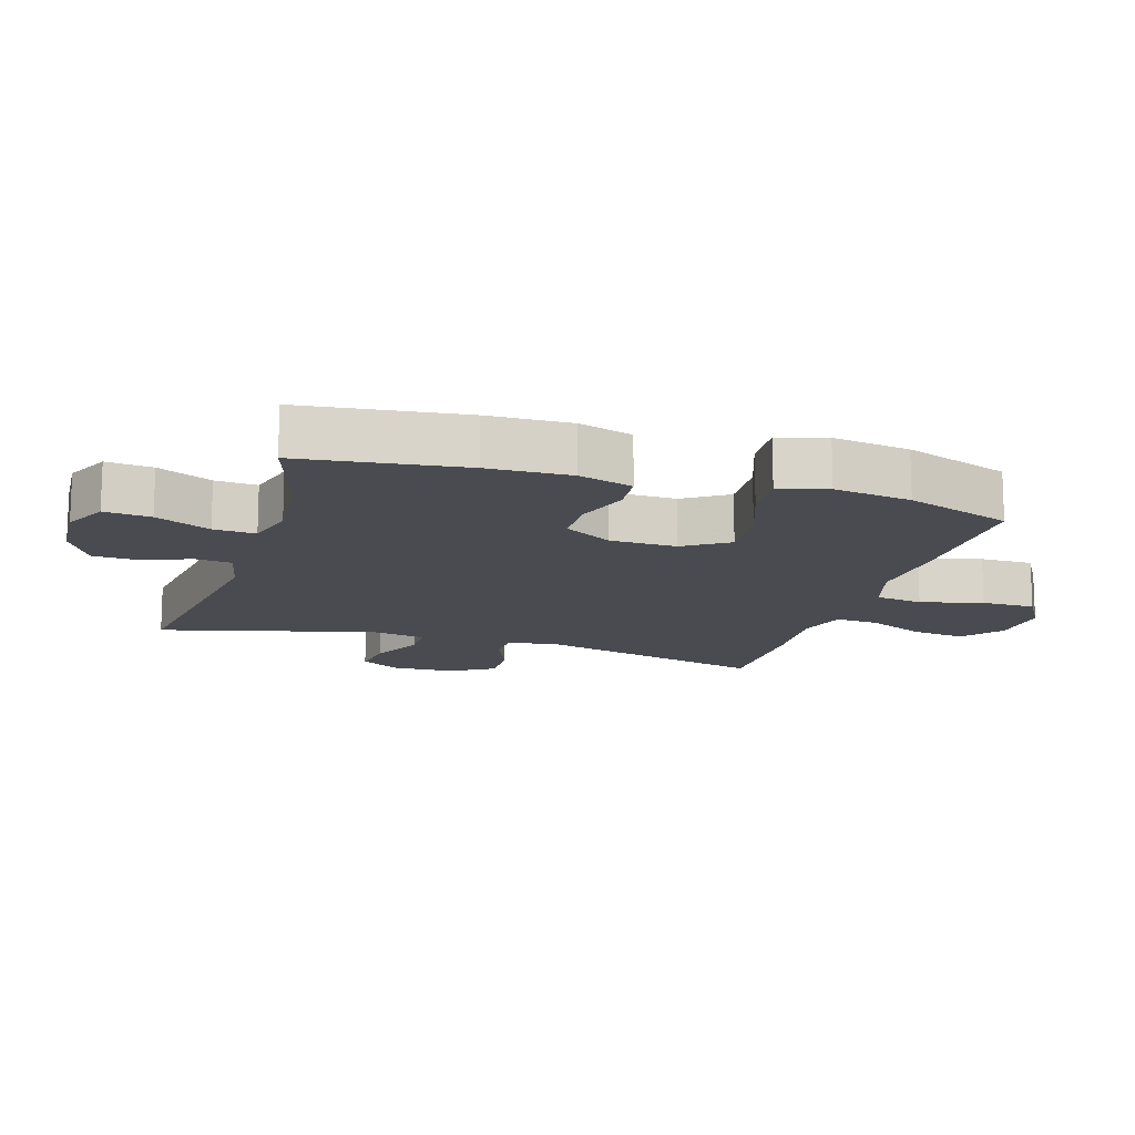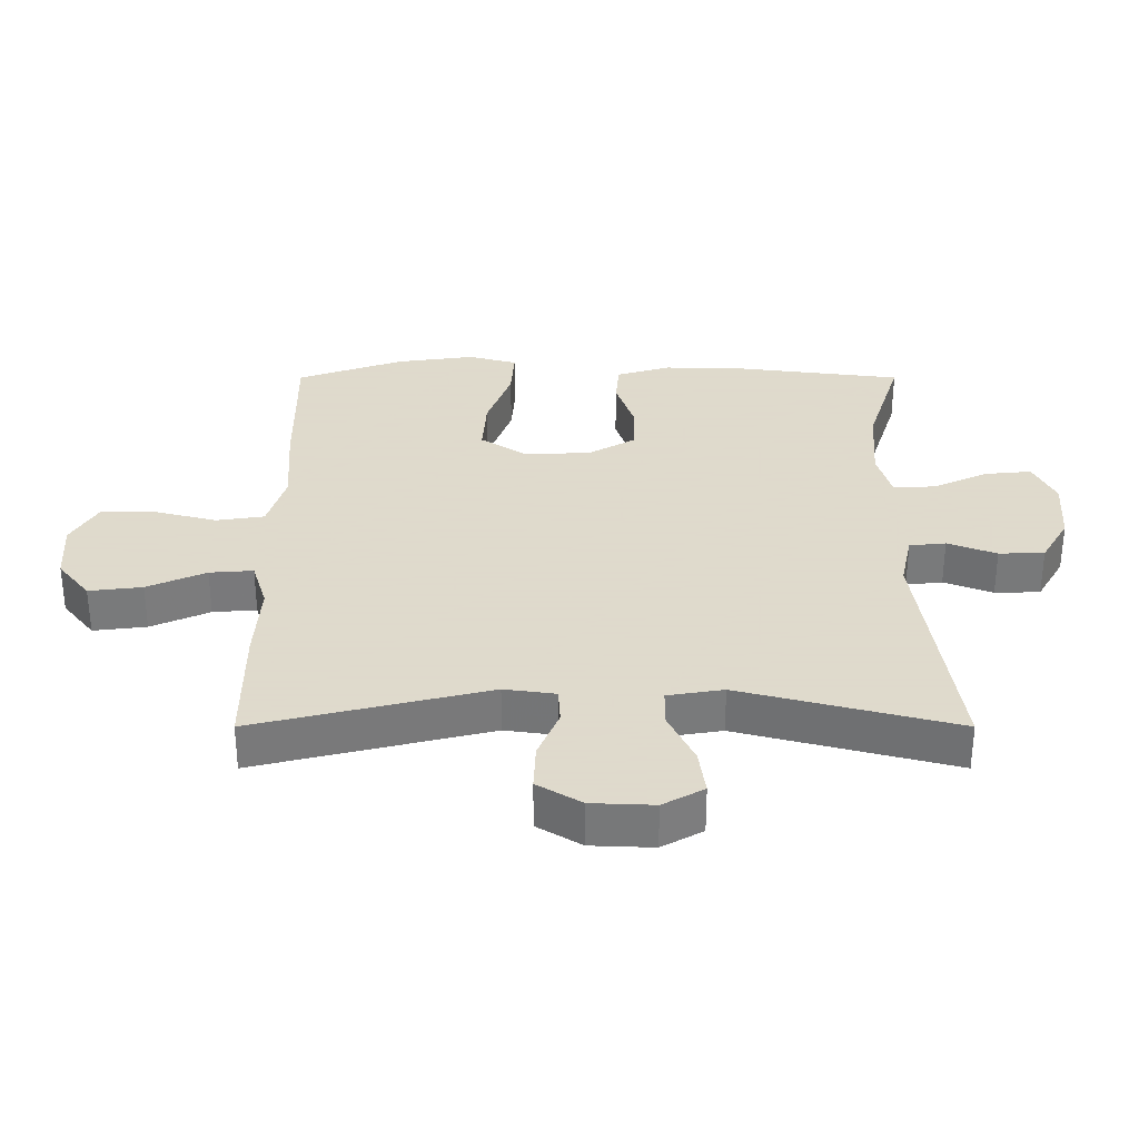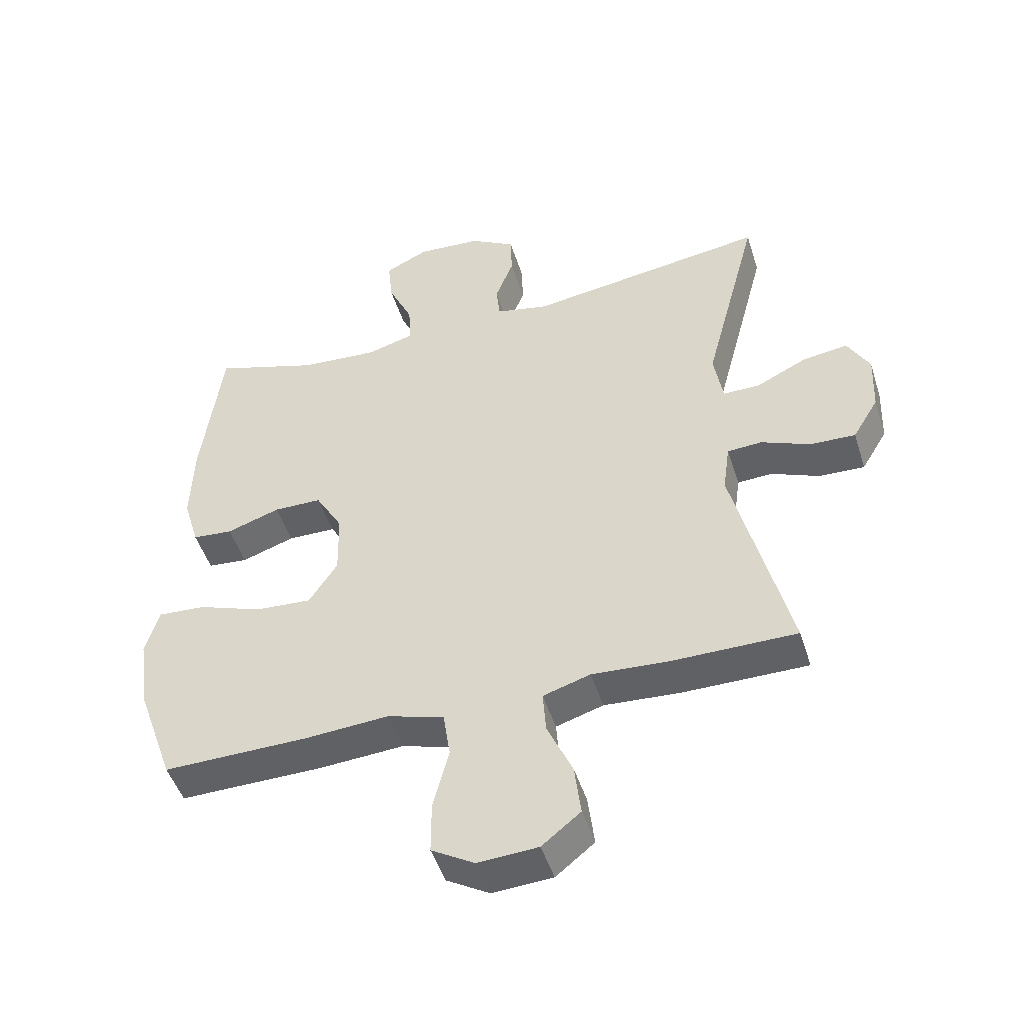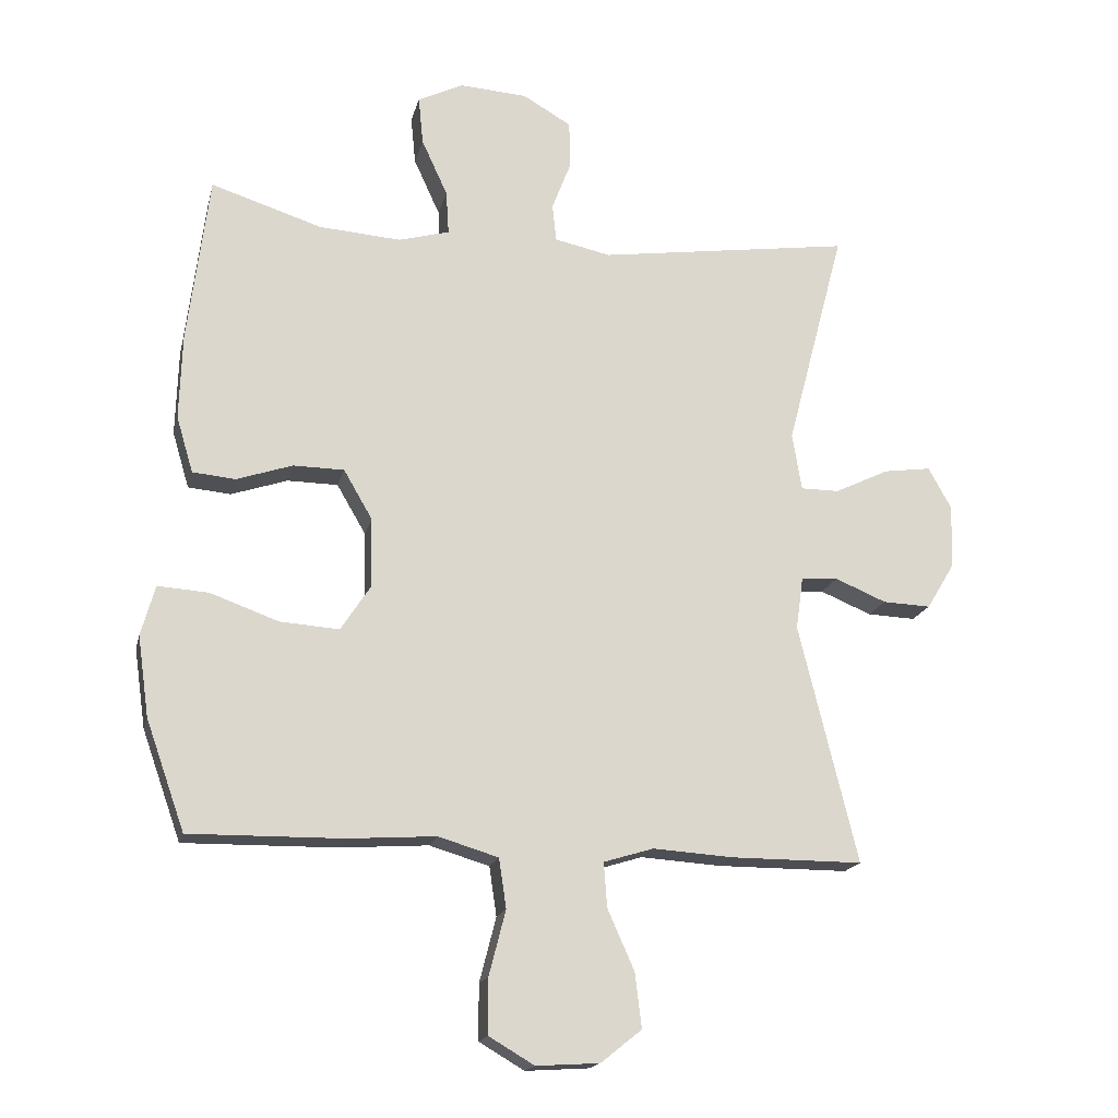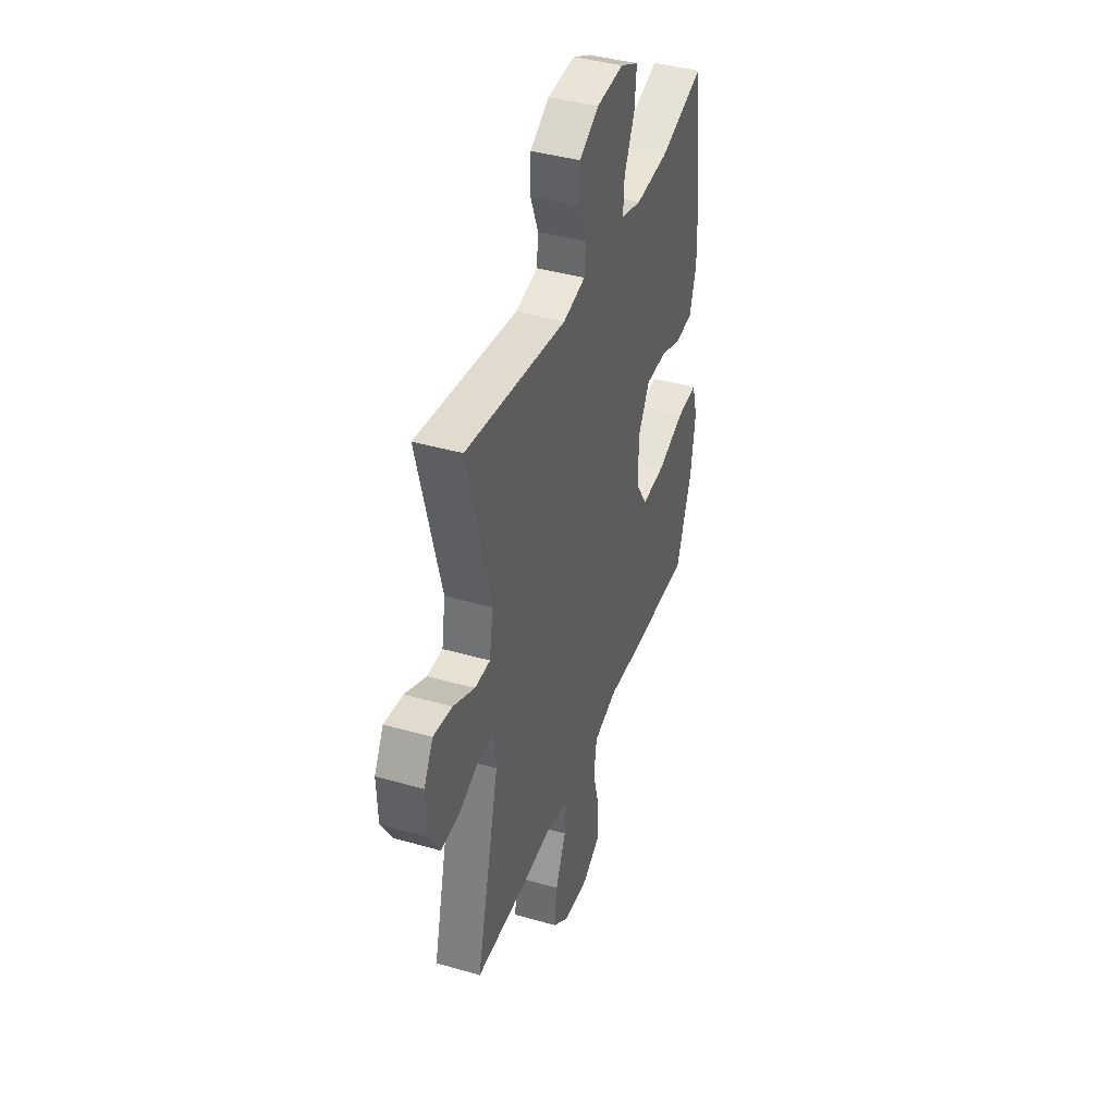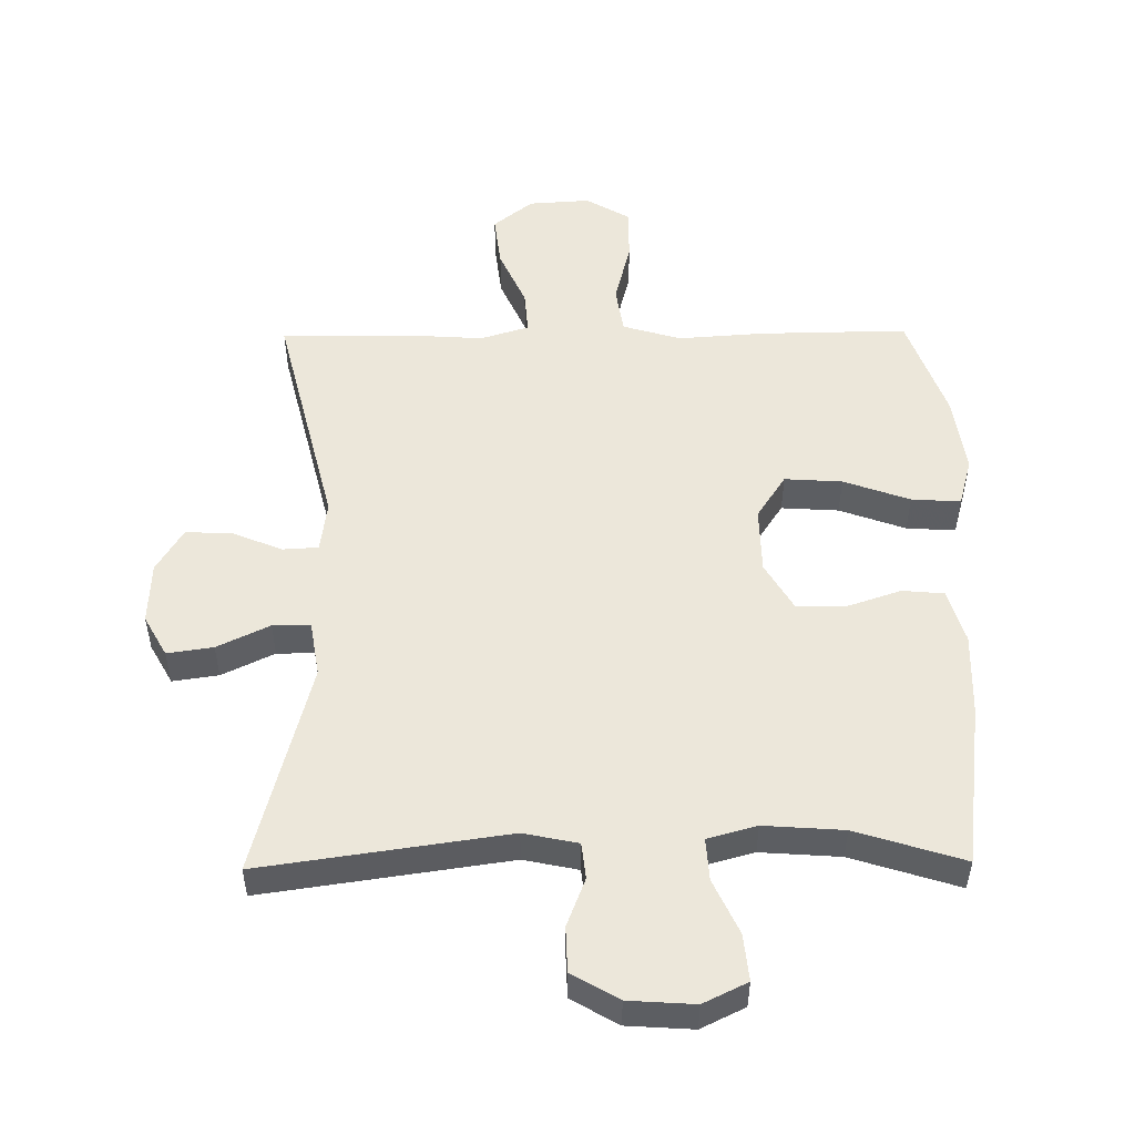
<metadata>
{"format":"obj","ext":"obj","renderer":"f3d","projection":"perspective","resolution":1024,"background":"white","views":[{"elev":-14.4,"azim":72.8,"up":"+Y"},{"elev":32.4,"azim":-90.0,"up":"+Y"},{"elev":-48.2,"azim":-162.7,"up":"+Z"},{"elev":-17.4,"azim":167.1,"up":"+Z"},{"elev":40.7,"azim":-70.6,"up":"+Z"},{"elev":51.8,"azim":-0.7,"up":"+Y"}]}
</metadata>
<code>
v 0.5 0.07 0.5
v 0.532 0.07 0.248
v 0.536 0.07 0.12
v 0.511 0.07 0.036
v 0.447 0.07 0.03
v 0.363 0.07 0.058
v 0.287 0.07 0.057
v 0.244 0.07 -0.017
v 0.242 0.07 -0.12
v 0.287 0.07 -0.189
v 0.376 0.07 -0.183
v 0.478 0.07 -0.146
v 0.554 0.07 -0.141
v 0.575 0.07 -0.216
v 0.558 0.07 -0.336
v 0.5 0.07 -0.5
v 0.271 0.07 -0.497
v 0.138 0.07 -0.488
v 0.048 0.07 -0.515
v 0.037 0.07 -0.589
v 0.062 0.07 -0.686
v 0.062 0.07 -0.769
v -0.006 0.07 -0.809
v -0.101 0.07 -0.803
v -0.162 0.07 -0.754
v -0.152 0.07 -0.672
v -0.112 0.07 -0.582
v -0.107 0.07 -0.515
v -0.182 0.07 -0.492
v -0.303 0.07 -0.5
v -0.5 0.07 -0.5
v -0.412 0.07 -0.142
v -0.423 0.07 -0.063
v -0.478 0.07 -0.06
v -0.555 0.07 -0.092
v -0.627 0.07 -0.095
v -0.668 0.07 -0.027
v -0.672 0.07 0.069
v -0.637 0.07 0.132
v -0.566 0.07 0.122
v -0.485 0.07 0.083
v -0.427 0.07 0.083
v -0.413 0.07 0.169
v -0.5 0.07 0.5
v -0.12 0.07 0.446
v -0.036 0.07 0.464
v -0.03 0.07 0.52
v -0.059 0.07 0.595
v -0.057 0.07 0.665
v 0.015 0.07 0.707
v 0.117 0.07 0.714
v 0.185 0.07 0.681
v 0.178 0.07 0.609
v 0.139 0.07 0.524
v 0.135 0.07 0.459
v 0.211 0.07 0.438
v 0.334 0.07 0.447
v 0.5 0 0.5
v 0.532 0 0.248
v 0.536 0 0.12
v 0.511 0 0.036
v 0.447 0 0.03
v 0.363 0 0.058
v 0.287 0 0.057
v 0.244 0 -0.017
v 0.242 0 -0.12
v 0.287 0 -0.189
v 0.376 0 -0.183
v 0.478 0 -0.146
v 0.554 0 -0.141
v 0.575 0 -0.216
v 0.558 0 -0.336
v 0.5 0 -0.5
v 0.271 0 -0.497
v 0.138 0 -0.488
v 0.048 0 -0.515
v 0.037 0 -0.589
v 0.062 0 -0.686
v 0.062 0 -0.769
v -0.006 0 -0.809
v -0.101 0 -0.803
v -0.162 0 -0.754
v -0.152 0 -0.672
v -0.112 0 -0.582
v -0.107 0 -0.515
v -0.182 0 -0.492
v -0.303 0 -0.5
v -0.5 0 -0.5
v -0.412 0 -0.142
v -0.423 0 -0.063
v -0.478 0 -0.06
v -0.555 0 -0.092
v -0.627 0 -0.095
v -0.668 0 -0.027
v -0.672 0 0.069
v -0.637 0 0.132
v -0.566 0 0.122
v -0.485 0 0.083
v -0.427 0 0.083
v -0.413 0 0.169
v -0.5 0 0.5
v -0.12 0 0.446
v -0.036 0 0.464
v -0.03 0 0.52
v -0.059 0 0.595
v -0.057 0 0.665
v 0.015 0 0.707
v 0.117 0 0.714
v 0.185 0 0.681
v 0.178 0 0.609
v 0.139 0 0.524
v 0.135 0 0.459
v 0.211 0 0.438
v 0.334 0 0.447
f 52 53 54
f 51 52 54
f 50 51 54
f 49 50 54
f 48 49 54
f 47 48 54
f 46 47 54 55
f 45 46 55 56
f 43 44 45
f 42 43 45 56
f 39 40 41
f 38 39 41
f 37 38 41
f 36 37 41
f 35 36 41
f 34 35 41
f 33 34 41 42
f 42 56 57
f 33 42 57
f 32 33 57
f 32 57 1
f 31 32 1
f 30 31 1
f 29 30 1
f 25 26 27
f 24 25 27
f 23 24 27
f 22 23 27
f 21 22 27
f 20 21 27
f 19 20 27 28
f 16 17 18
f 15 16 18
f 14 15 18
f 13 14 18
f 12 13 18
f 11 12 18
f 19 28 29
f 18 19 29
f 11 18 29
f 10 11 29
f 4 5 6
f 3 4 6
f 2 3 6
f 1 2 6
f 1 6 7
f 29 1 7 8
f 9 10 29
f 8 9 29
f 111 110 109
f 111 109 108
f 111 108 107
f 111 107 106
f 111 106 105
f 111 105 104
f 112 111 104 103
f 113 112 103 102
f 102 101 100
f 113 102 100 99
f 98 97 96
f 98 96 95
f 98 95 94
f 98 94 93
f 98 93 92
f 98 92 91
f 99 98 91 90
f 114 113 99
f 114 99 90
f 114 90 89
f 58 114 89
f 58 89 88
f 58 88 87
f 58 87 86
f 84 83 82
f 84 82 81
f 84 81 80
f 84 80 79
f 84 79 78
f 84 78 77
f 85 84 77 76
f 75 74 73
f 75 73 72
f 75 72 71
f 75 71 70
f 75 70 69
f 75 69 68
f 86 85 76
f 86 76 75
f 86 75 68
f 86 68 67
f 63 62 61
f 63 61 60
f 63 60 59
f 63 59 58
f 64 63 58
f 65 64 58 86
f 86 67 66
f 86 66 65
f 1 58 59 2
f 2 59 60 3
f 3 60 61 4
f 4 61 62 5
f 5 62 63 6
f 6 63 64 7
f 7 64 65 8
f 8 65 66 9
f 9 66 67 10
f 10 67 68 11
f 11 68 69 12
f 12 69 70 13
f 13 70 71 14
f 14 71 72 15
f 15 72 73 16
f 16 73 74 17
f 17 74 75 18
f 18 75 76 19
f 19 76 77 20
f 20 77 78 21
f 21 78 79 22
f 22 79 80 23
f 23 80 81 24
f 24 81 82 25
f 25 82 83 26
f 26 83 84 27
f 27 84 85 28
f 28 85 86 29
f 29 86 87 30
f 30 87 88 31
f 31 88 89 32
f 32 89 90 33
f 33 90 91 34
f 34 91 92 35
f 35 92 93 36
f 36 93 94 37
f 37 94 95 38
f 38 95 96 39
f 39 96 97 40
f 40 97 98 41
f 41 98 99 42
f 42 99 100 43
f 43 100 101 44
f 44 101 102 45
f 45 102 103 46
f 46 103 104 47
f 47 104 105 48
f 48 105 106 49
f 49 106 107 50
f 50 107 108 51
f 51 108 109 52
f 52 109 110 53
f 53 110 111 54
f 54 111 112 55
f 55 112 113 56
f 56 113 114 57
f 57 114 58 1

</code>
